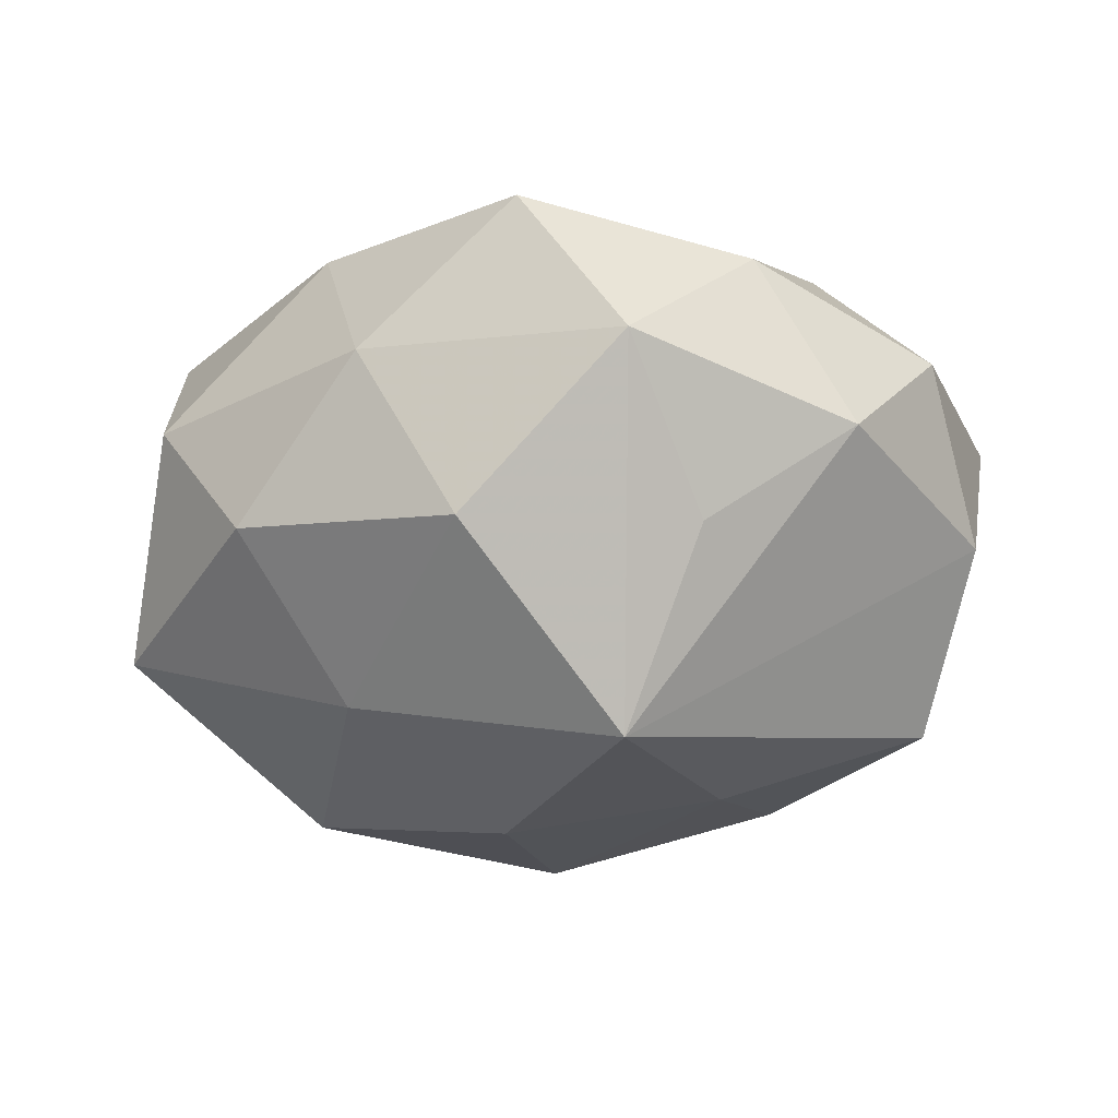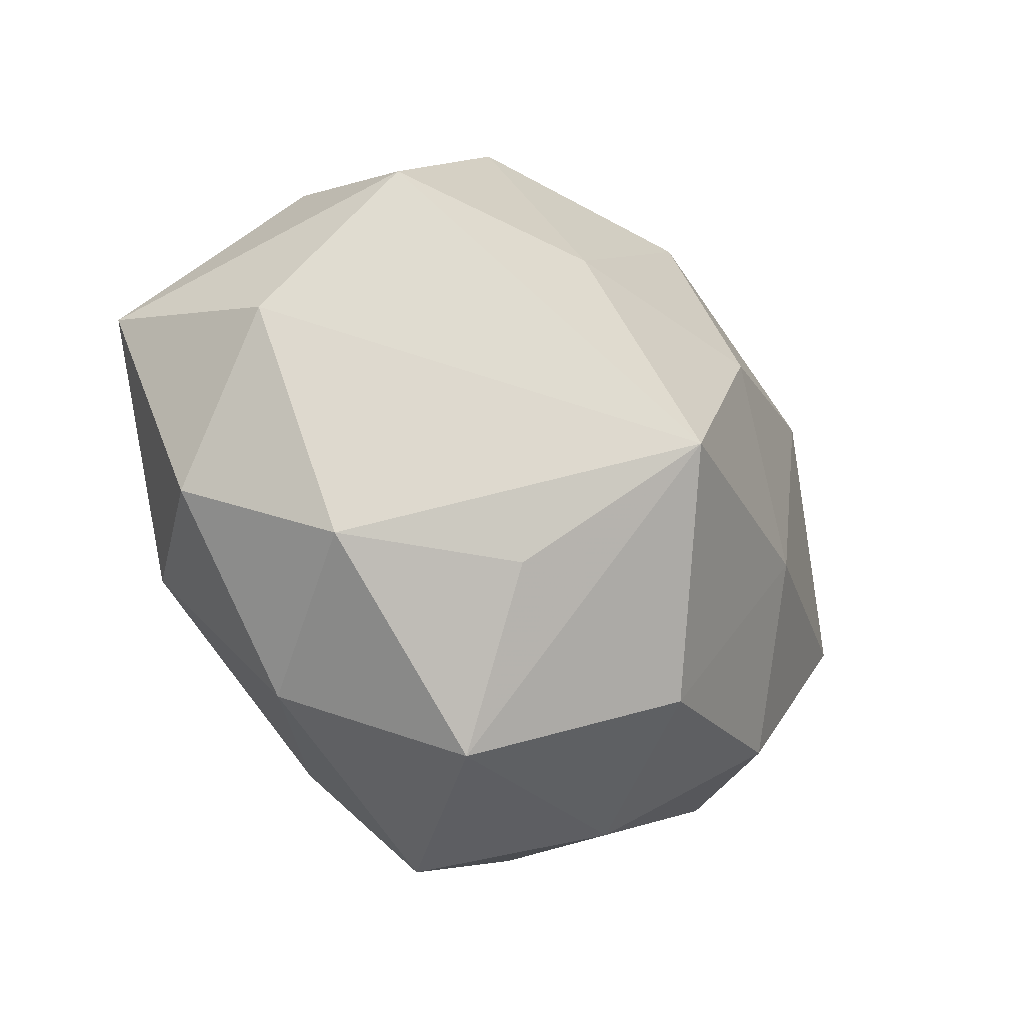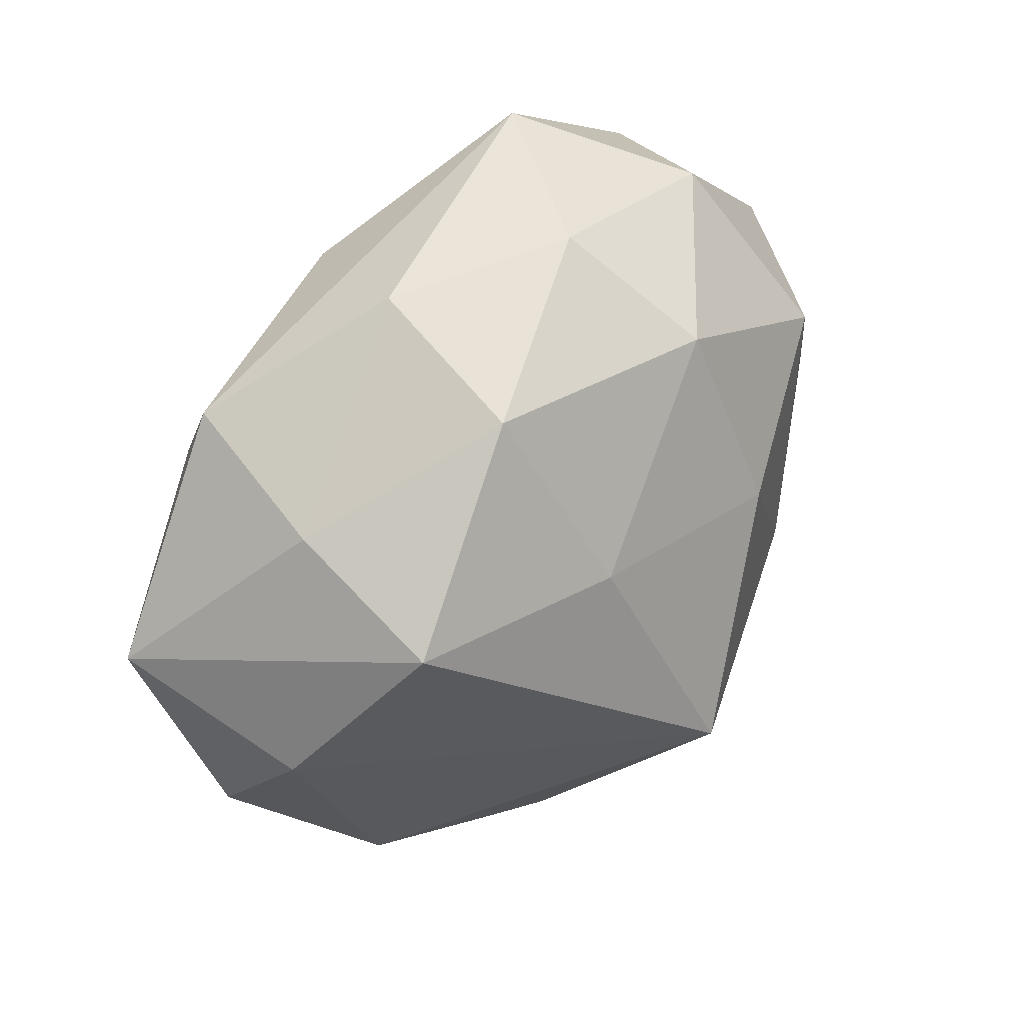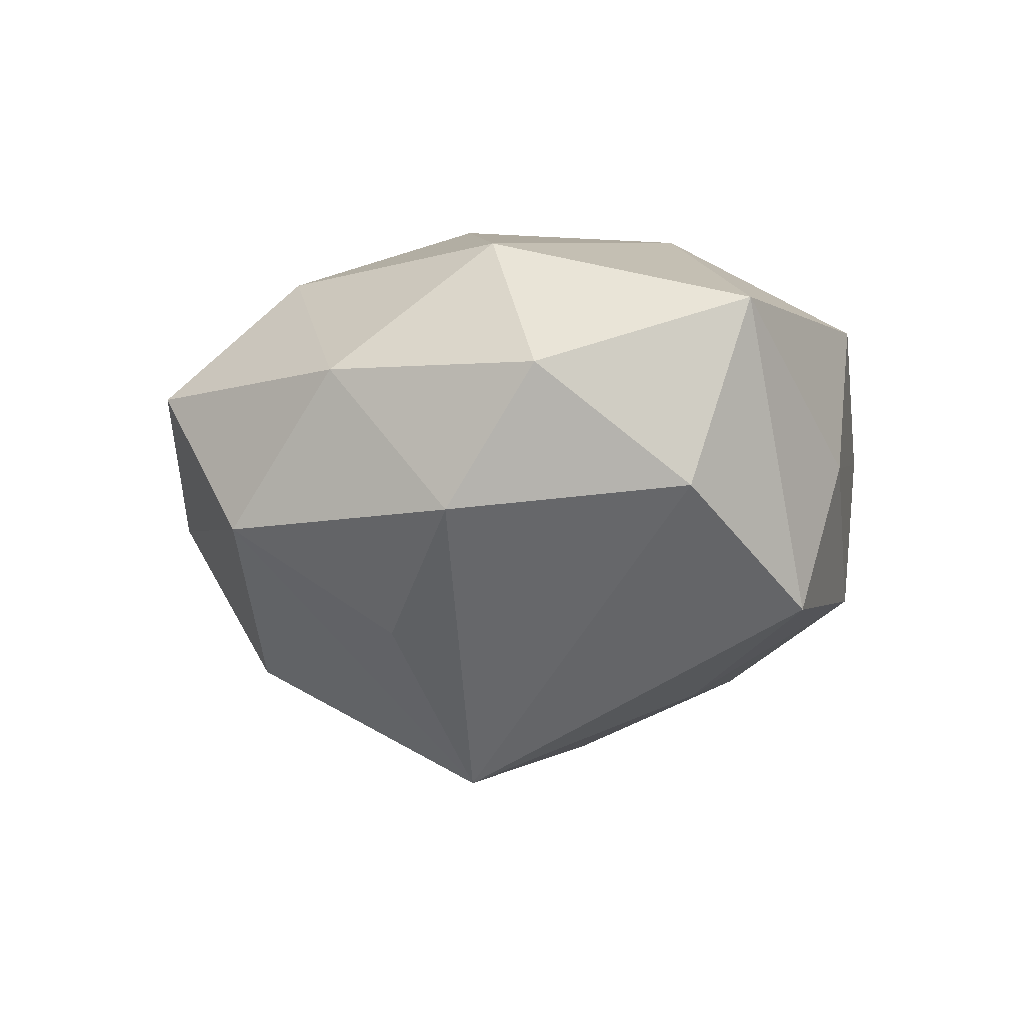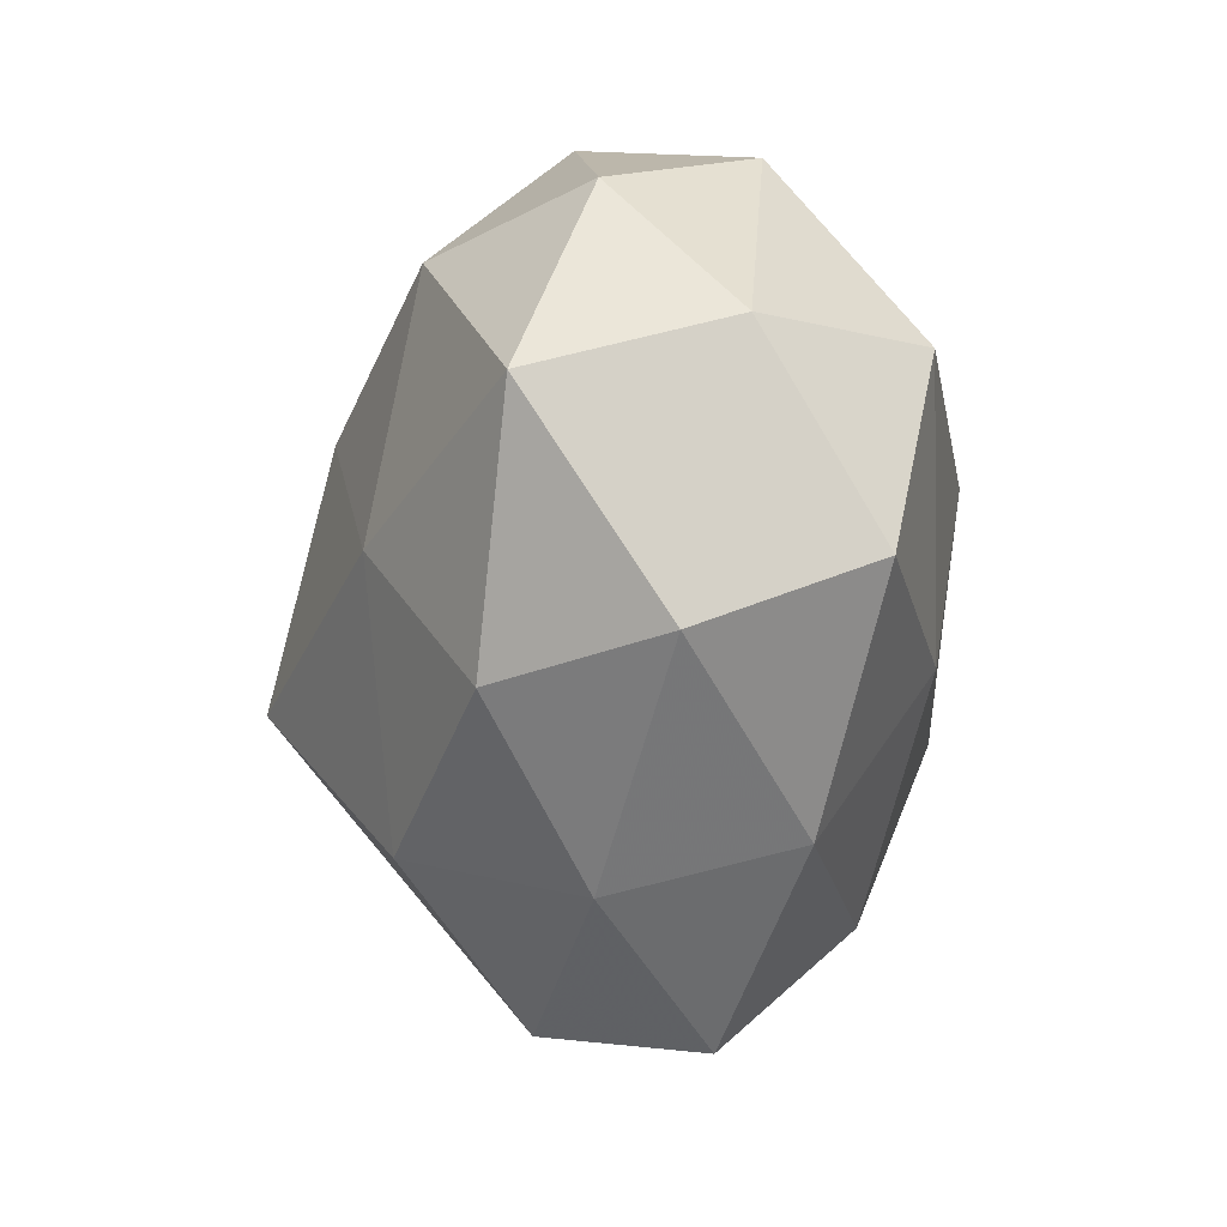
<metadata>
{"format":"obj","ext":"obj","renderer":"f3d","projection":"perspective","resolution":1024,"background":"white","views":[{"elev":-43.6,"azim":12.0,"up":"+Z"},{"elev":-29.7,"azim":130.9,"up":"+Y"},{"elev":47.3,"azim":125.9,"up":"+Y"},{"elev":-10.2,"azim":70.0,"up":"+Z"},{"elev":-31.0,"azim":-93.2,"up":"+Y"}]}
</metadata>
<code>
v -0.0135 0.04003 0.008024
v -0.03677 -0.01791 0.01771
v 0.005517 -0.04273 0.006611
v -0.01327 -0.01452 0.02471
v -0.03262 0.005416 0.02281
v 0.008453 -0.02913 0.01994
v -0.005857 0.009126 0.02939
v 0.02222 0.009644 0.02493
v -0.04445 -0.0003294 0.006064
v -0.02621 -0.02497 -0.01492
v 0.01753 0.03261 -0.01337
v 0.009509 -0.009561 0.02772
v -0.04086 0.01573 -0.005945
v 0.02941 0.02737 0.01438
v -0.04339 -0.005977 -0.0132
v 0.01517 -0.03744 -0.008867
v -0.003104 -0.02894 -0.02156
v -0.01825 0.02419 0.01976
v 0.02665 -0.03042 0.006196
v 0.01911 -0.02127 -0.01955
v -0.02472 0.03204 -0.00735
v 0.01453 0.015 -0.0243
v -0.01163 -0.03636 -0.004696
v 0.03408 0.02348 -0.001763
v 0.04241 -0.01414 0.004766
v 0.03455 -0.0206 -0.009011
v 0.04624 0.007472 0.0123
v -0.007256 0.01078 -0.02838
v -0.006035 0.02931 -0.02021
v 0.03131 -0.01453 0.0198
v 0.03588 0.01782 -0.01737
v -0.002791 0.03821 -0.006741
v -0.01646 -0.03326 0.01308
v -0.03553 -0.02456 0.0007882
v -0.01909 -0.007831 -0.02481
v 0.01333 0.03653 0.003454
v -0.02864 0.01564 -0.02053
v -0.03483 0.02351 0.008513
v 0.008824 -0.008776 -0.03416
v 0.0441 0.001658 -0.00681
v 0.004938 0.02829 0.01902
f 6 19 30
f 20 39 26
f 37 15 13
f 36 24 11
f 11 24 31
f 21 29 37
f 37 13 21
f 37 29 28
f 31 39 22
f 22 11 31
f 29 11 22
f 39 28 22
f 22 28 29
f 26 39 40
f 40 39 31
f 36 1 14
f 14 24 36
f 39 20 16
f 26 19 16
f 16 20 26
f 23 16 3
f 19 6 3
f 3 16 19
f 1 21 38
f 38 21 13
f 9 13 15
f 9 2 5
f 5 38 9
f 9 38 13
f 35 10 15
f 35 15 37
f 37 28 35
f 35 28 39
f 15 10 34
f 34 9 15
f 2 9 34
f 34 10 23
f 32 11 29
f 32 21 1
f 29 21 32
f 32 1 36
f 36 11 32
f 26 40 25
f 25 19 26
f 30 19 25
f 24 14 27
f 31 24 27
f 27 40 31
f 27 25 40
f 30 25 27
f 27 8 30
f 27 14 8
f 5 7 18
f 18 38 5
f 1 38 18
f 8 14 41
f 41 7 8
f 41 18 7
f 41 14 1
f 1 18 41
f 5 2 4
f 4 7 5
f 39 16 17
f 17 35 39
f 10 35 17
f 23 10 17
f 17 16 23
f 33 3 6
f 6 4 33
f 33 4 2
f 2 34 33
f 23 3 33
f 33 34 23
f 12 4 6
f 7 4 12
f 12 6 30
f 30 8 12
f 8 7 12

</code>
